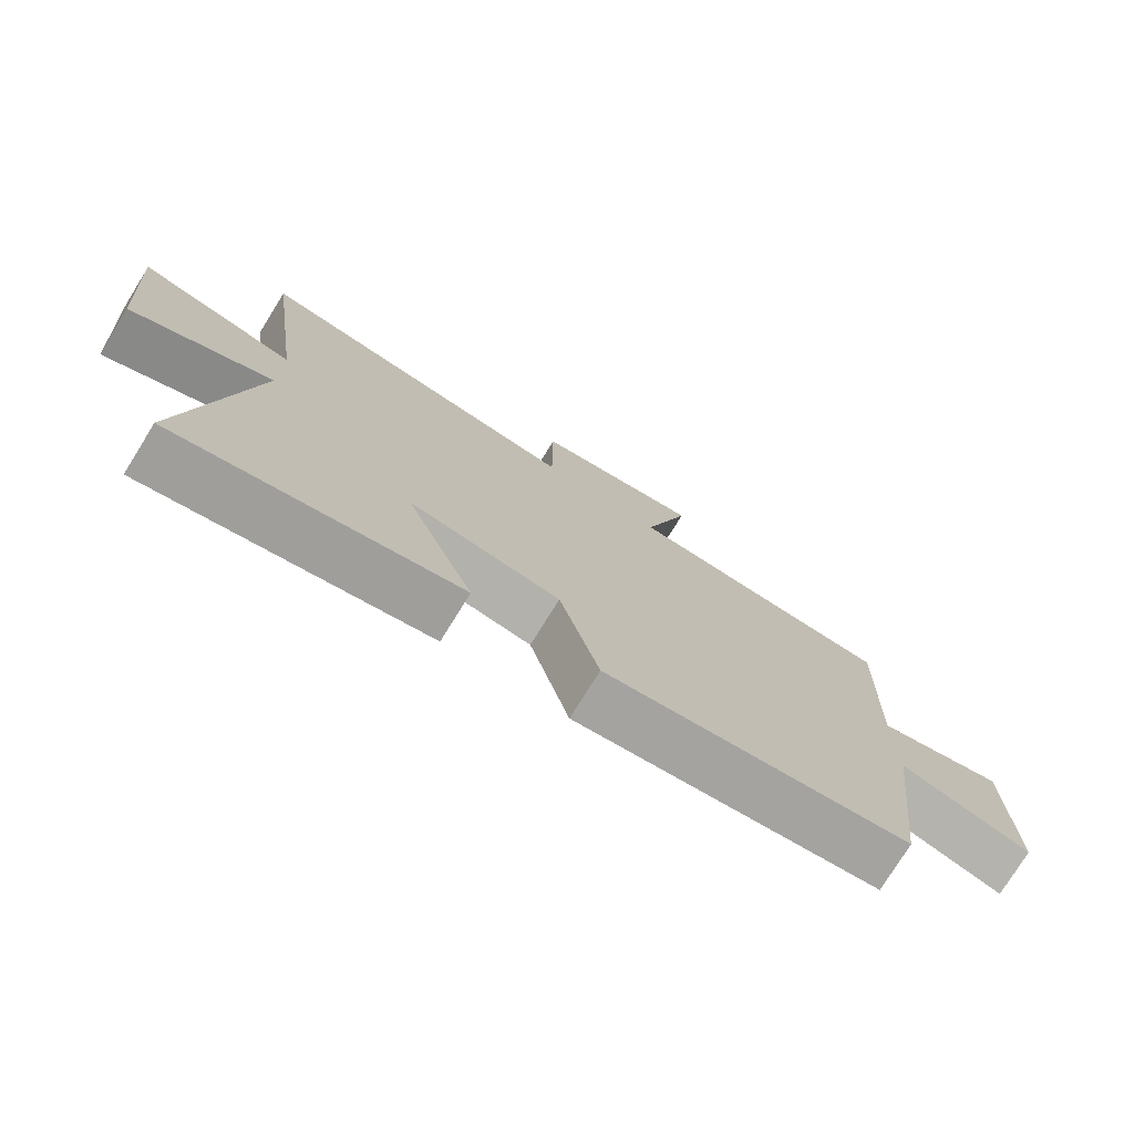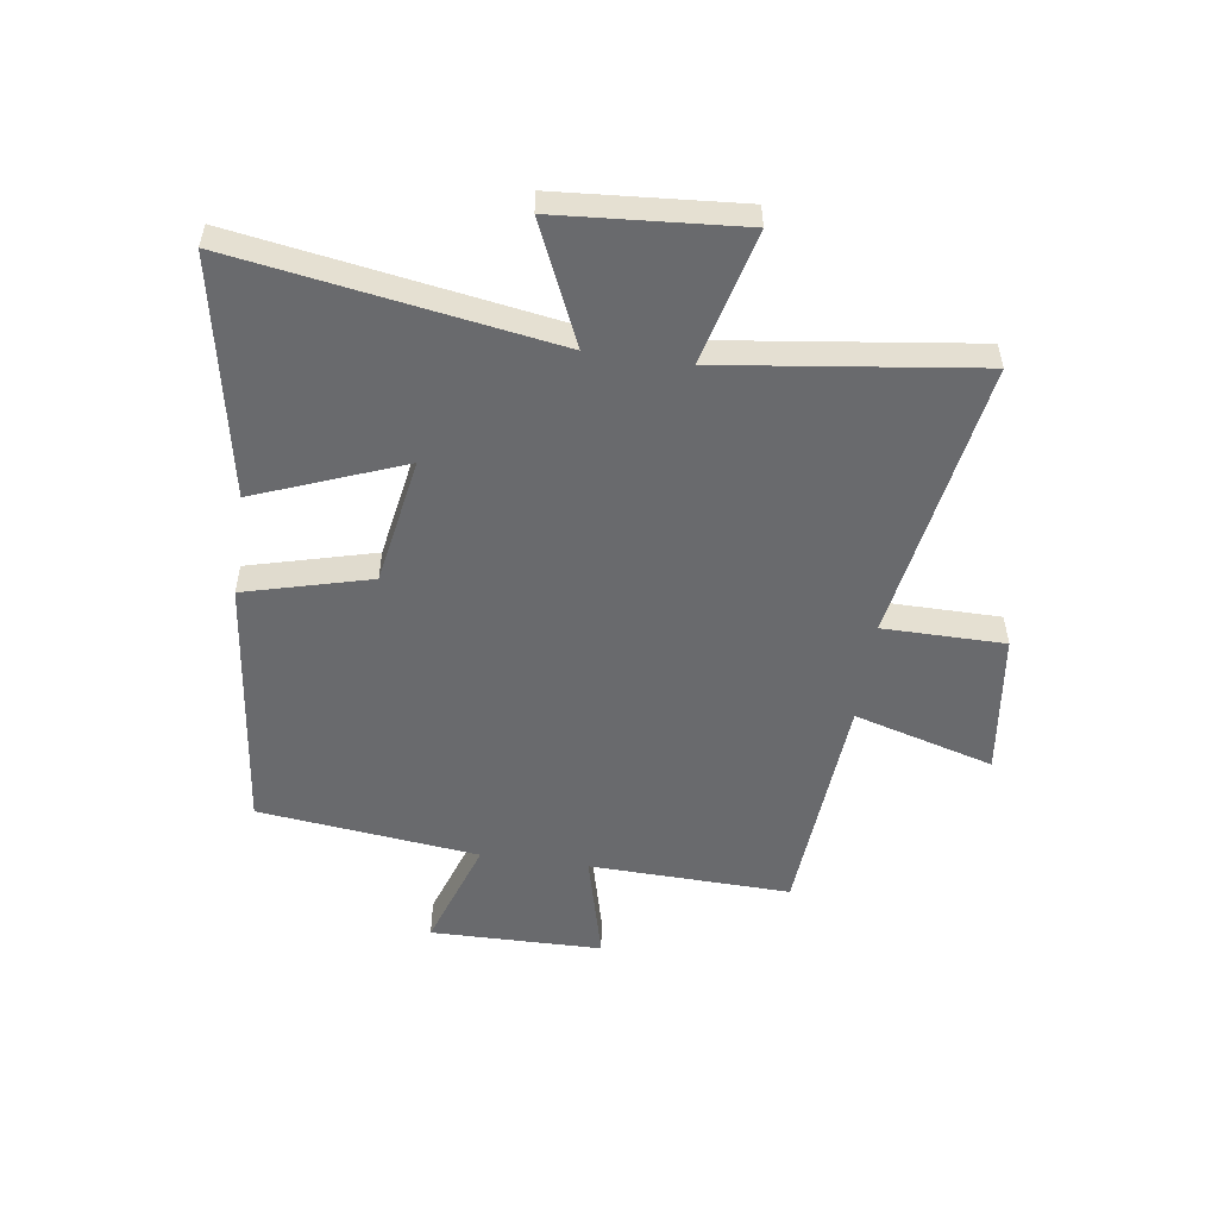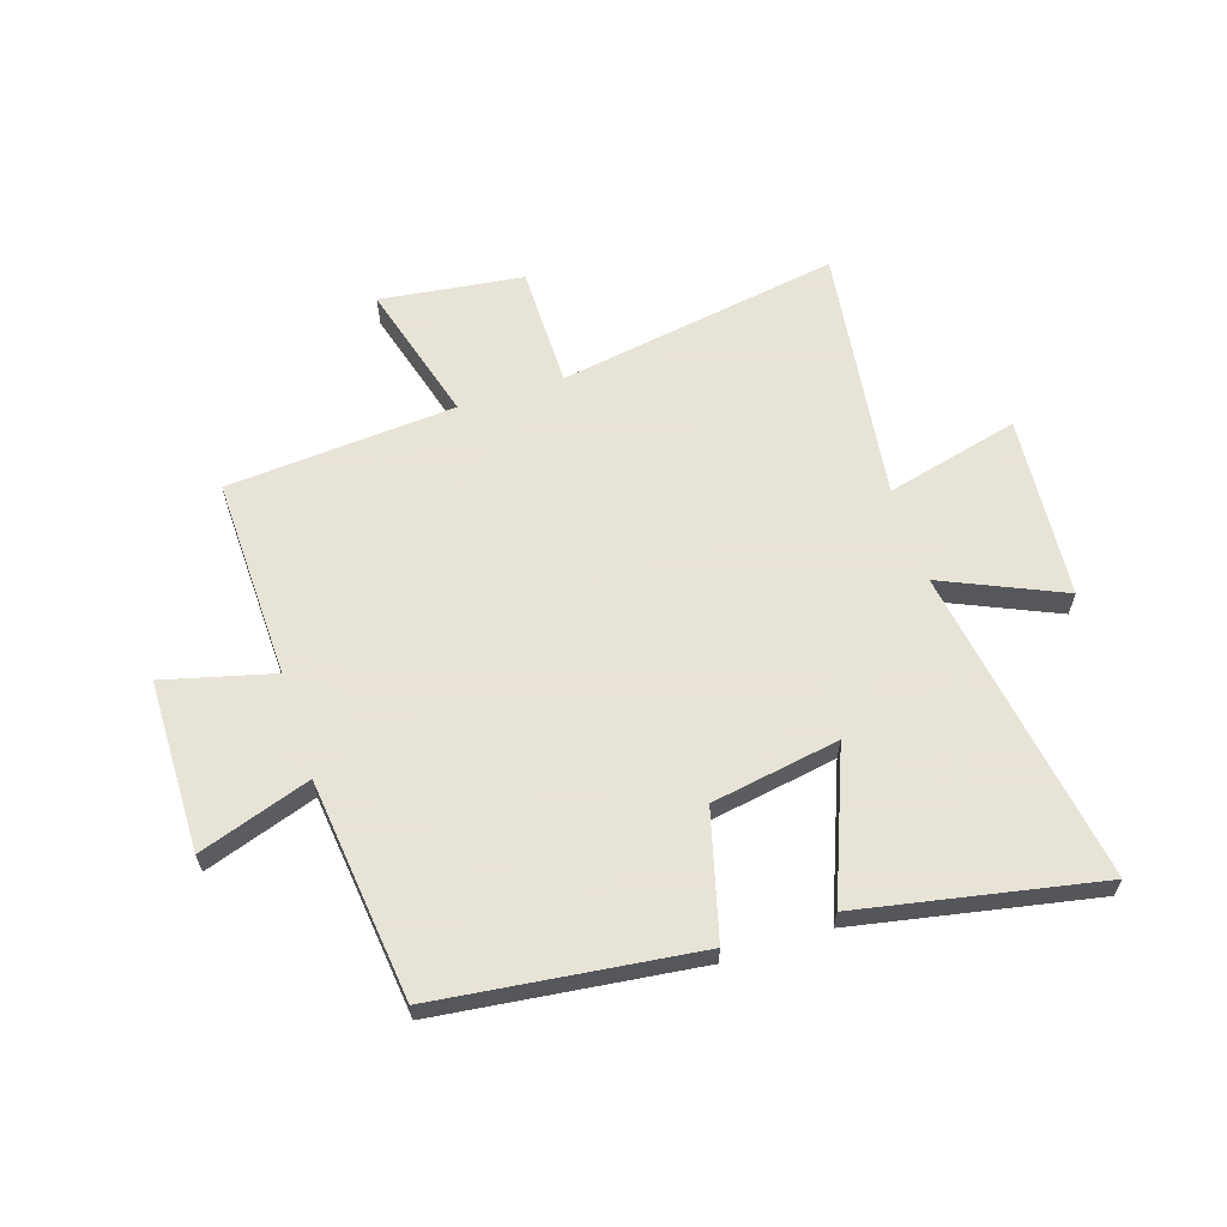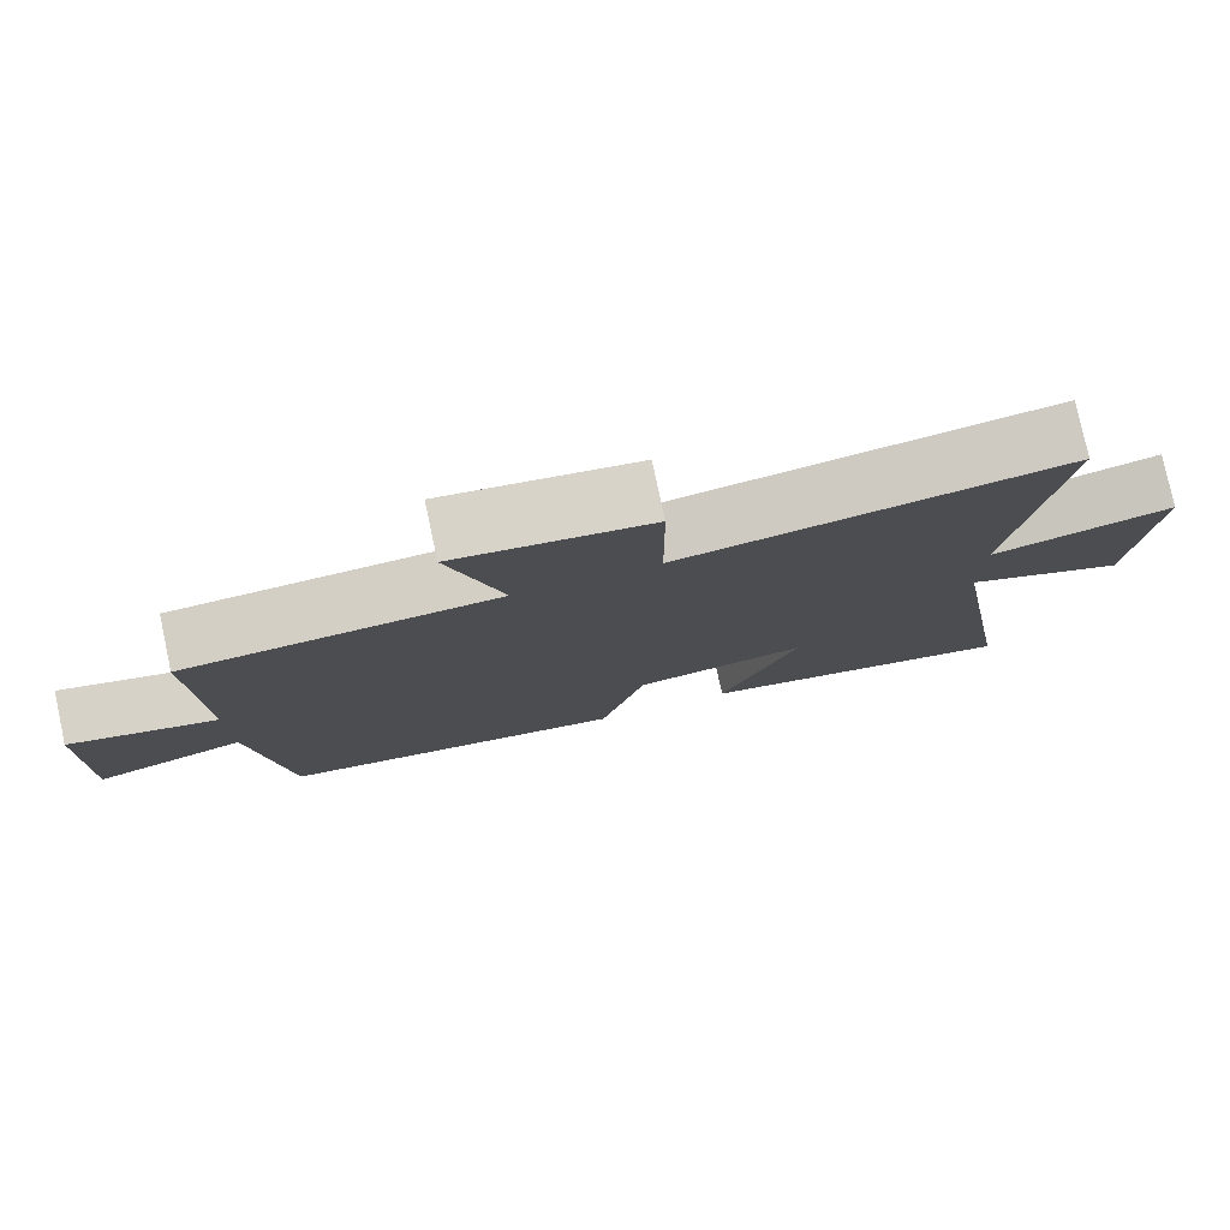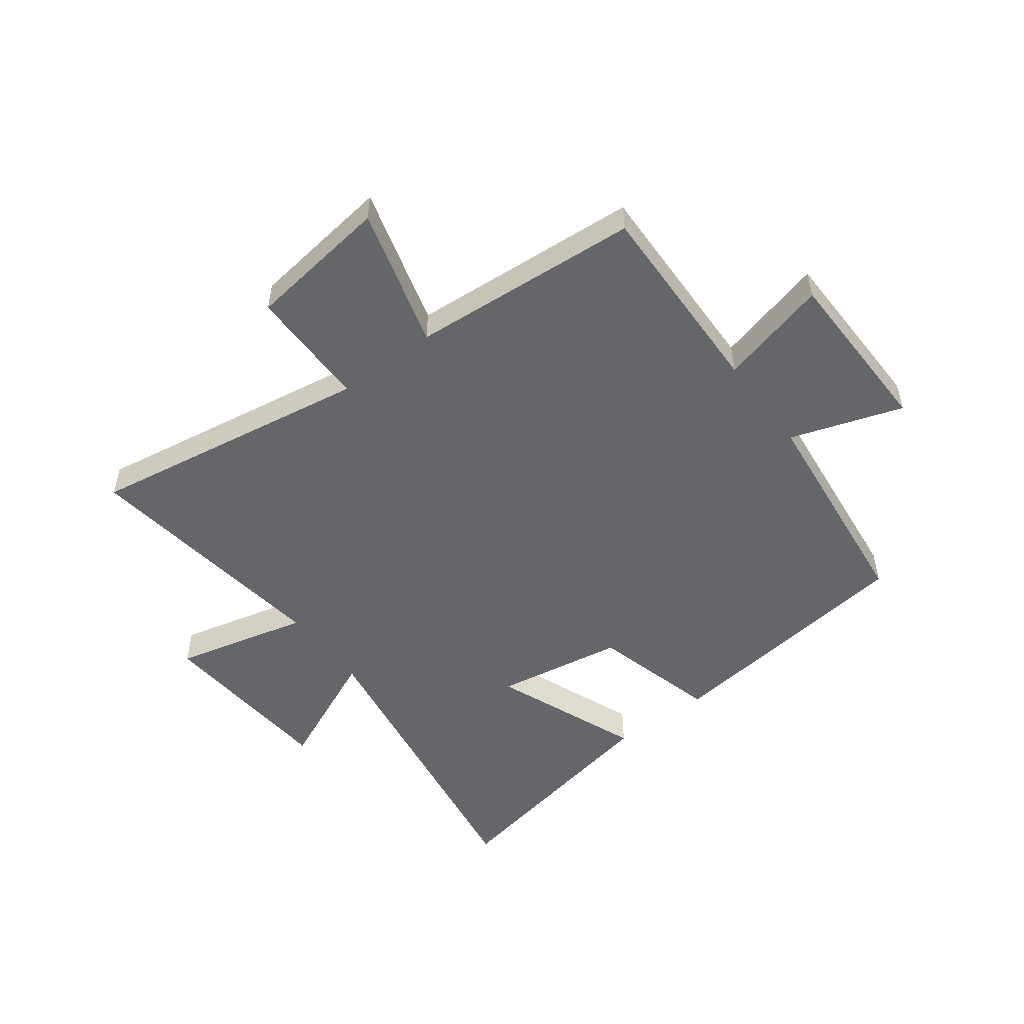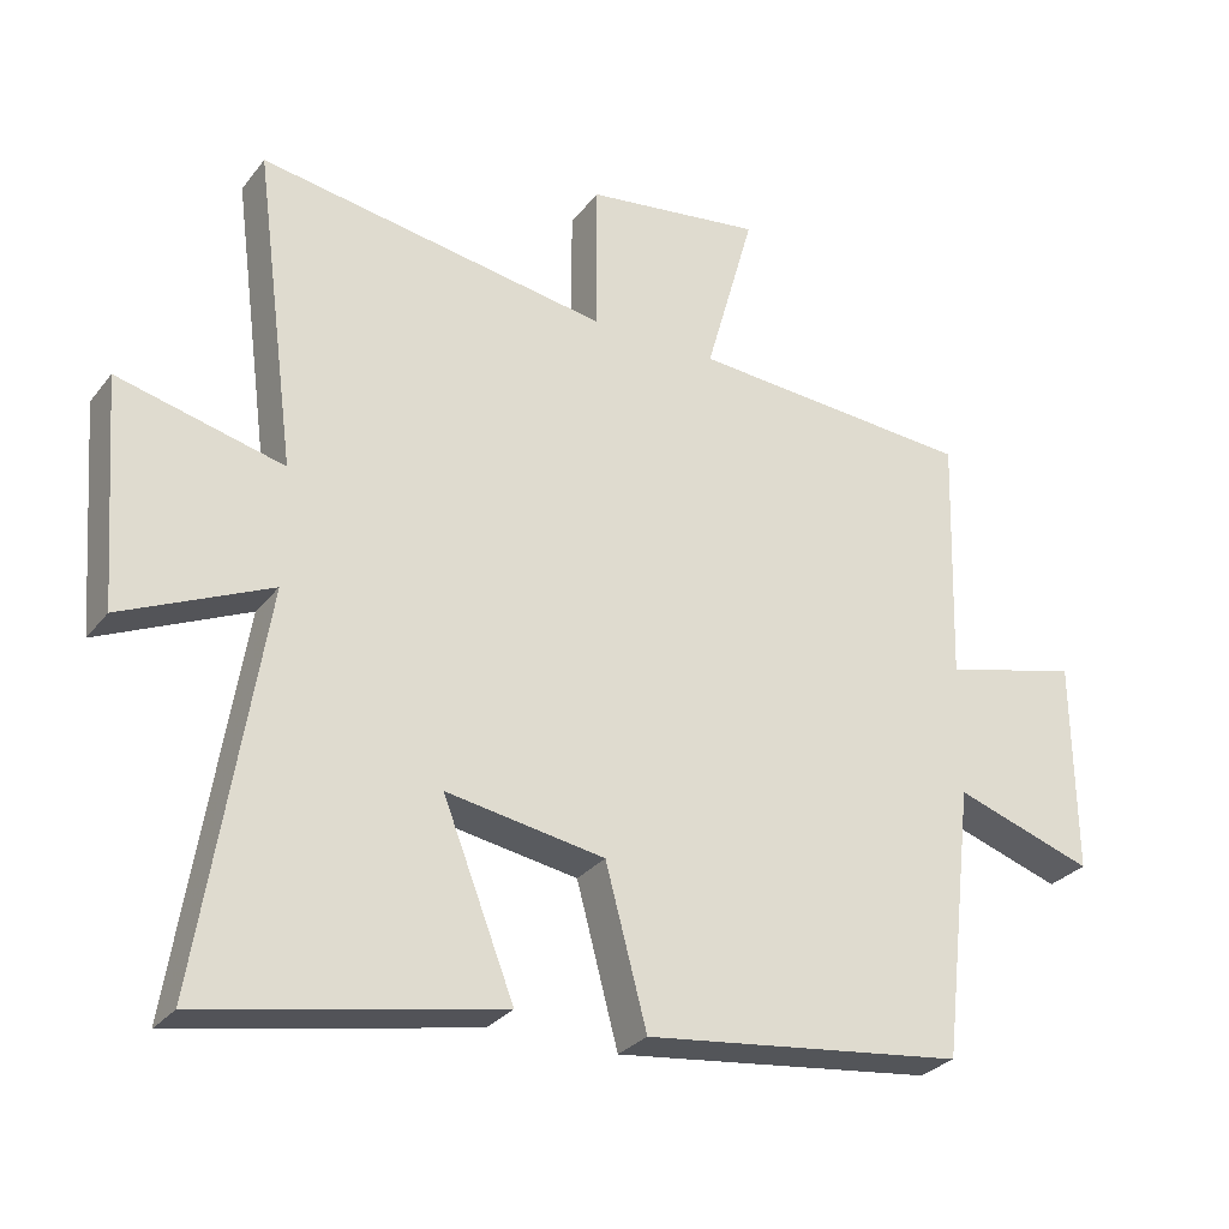
<metadata>
{"format":"obj","ext":"obj","renderer":"f3d","projection":"perspective","resolution":1024,"background":"white","views":[{"elev":-76.2,"azim":-31.8,"up":"+Z"},{"elev":-53.0,"azim":-98.2,"up":"+Y"},{"elev":62.6,"azim":162.2,"up":"+Y"},{"elev":78.6,"azim":167.9,"up":"+Z"},{"elev":-51.8,"azim":37.1,"up":"+Y"},{"elev":-28.7,"azim":-30.1,"up":"+Z"}]}
</metadata>
<code>
v 0.51 0.07 0.47
v 0.5 0.07 0.121
v 0.69 0.07 0.17
v 0.694 0.07 -0.128
v 0.5 0.07 -0.063
v 0.456 0.07 -0.446
v 0.006 0.07 -0.5
v -0.052 0.07 -0.282
v -0.274 0.07 -0.244
v -0.174 0.07 -0.5
v -0.589 0.07 -0.58
v -0.5 0.07 -0.03
v -0.708 0.07 -0.122
v -0.732 0.07 0.196
v -0.5 0.07 0.138
v -0.558 0.07 0.581
v -0.068 0.07 0.5
v -0.067 0.07 0.711
v 0.181 0.07 0.743
v 0.112 0.07 0.5
v 0.51 0 0.47
v 0.5 0 0.121
v 0.69 0 0.17
v 0.694 0 -0.128
v 0.5 0 -0.063
v 0.456 0 -0.446
v 0.006 0 -0.5
v -0.052 0 -0.282
v -0.274 0 -0.244
v -0.174 0 -0.5
v -0.589 0 -0.58
v -0.5 0 -0.03
v -0.708 0 -0.122
v -0.732 0 0.196
v -0.5 0 0.138
v -0.558 0 0.581
v -0.068 0 0.5
v -0.067 0 0.711
v 0.181 0 0.743
v 0.112 0 0.5
f 17 18 19 20
f 17 20 1 2
f 15 16 17 2
f 12 13 14 15
f 12 15 2
f 9 10 11 12
f 8 9 12 2
f 5 6 7 8
f 5 8 2 3
f 3 4 5
f 40 39 38 37
f 22 21 40 37
f 22 37 36 35
f 35 34 33 32
f 22 35 32
f 32 31 30 29
f 22 32 29 28
f 28 27 26 25
f 23 22 28 25
f 25 24 23
f 1 21 22 2
f 2 22 23 3
f 3 23 24 4
f 4 24 25 5
f 5 25 26 6
f 6 26 27 7
f 7 27 28 8
f 8 28 29 9
f 9 29 30 10
f 10 30 31 11
f 11 31 32 12
f 12 32 33 13
f 13 33 34 14
f 14 34 35 15
f 15 35 36 16
f 16 36 37 17
f 17 37 38 18
f 18 38 39 19
f 19 39 40 20
f 20 40 21 1

</code>
